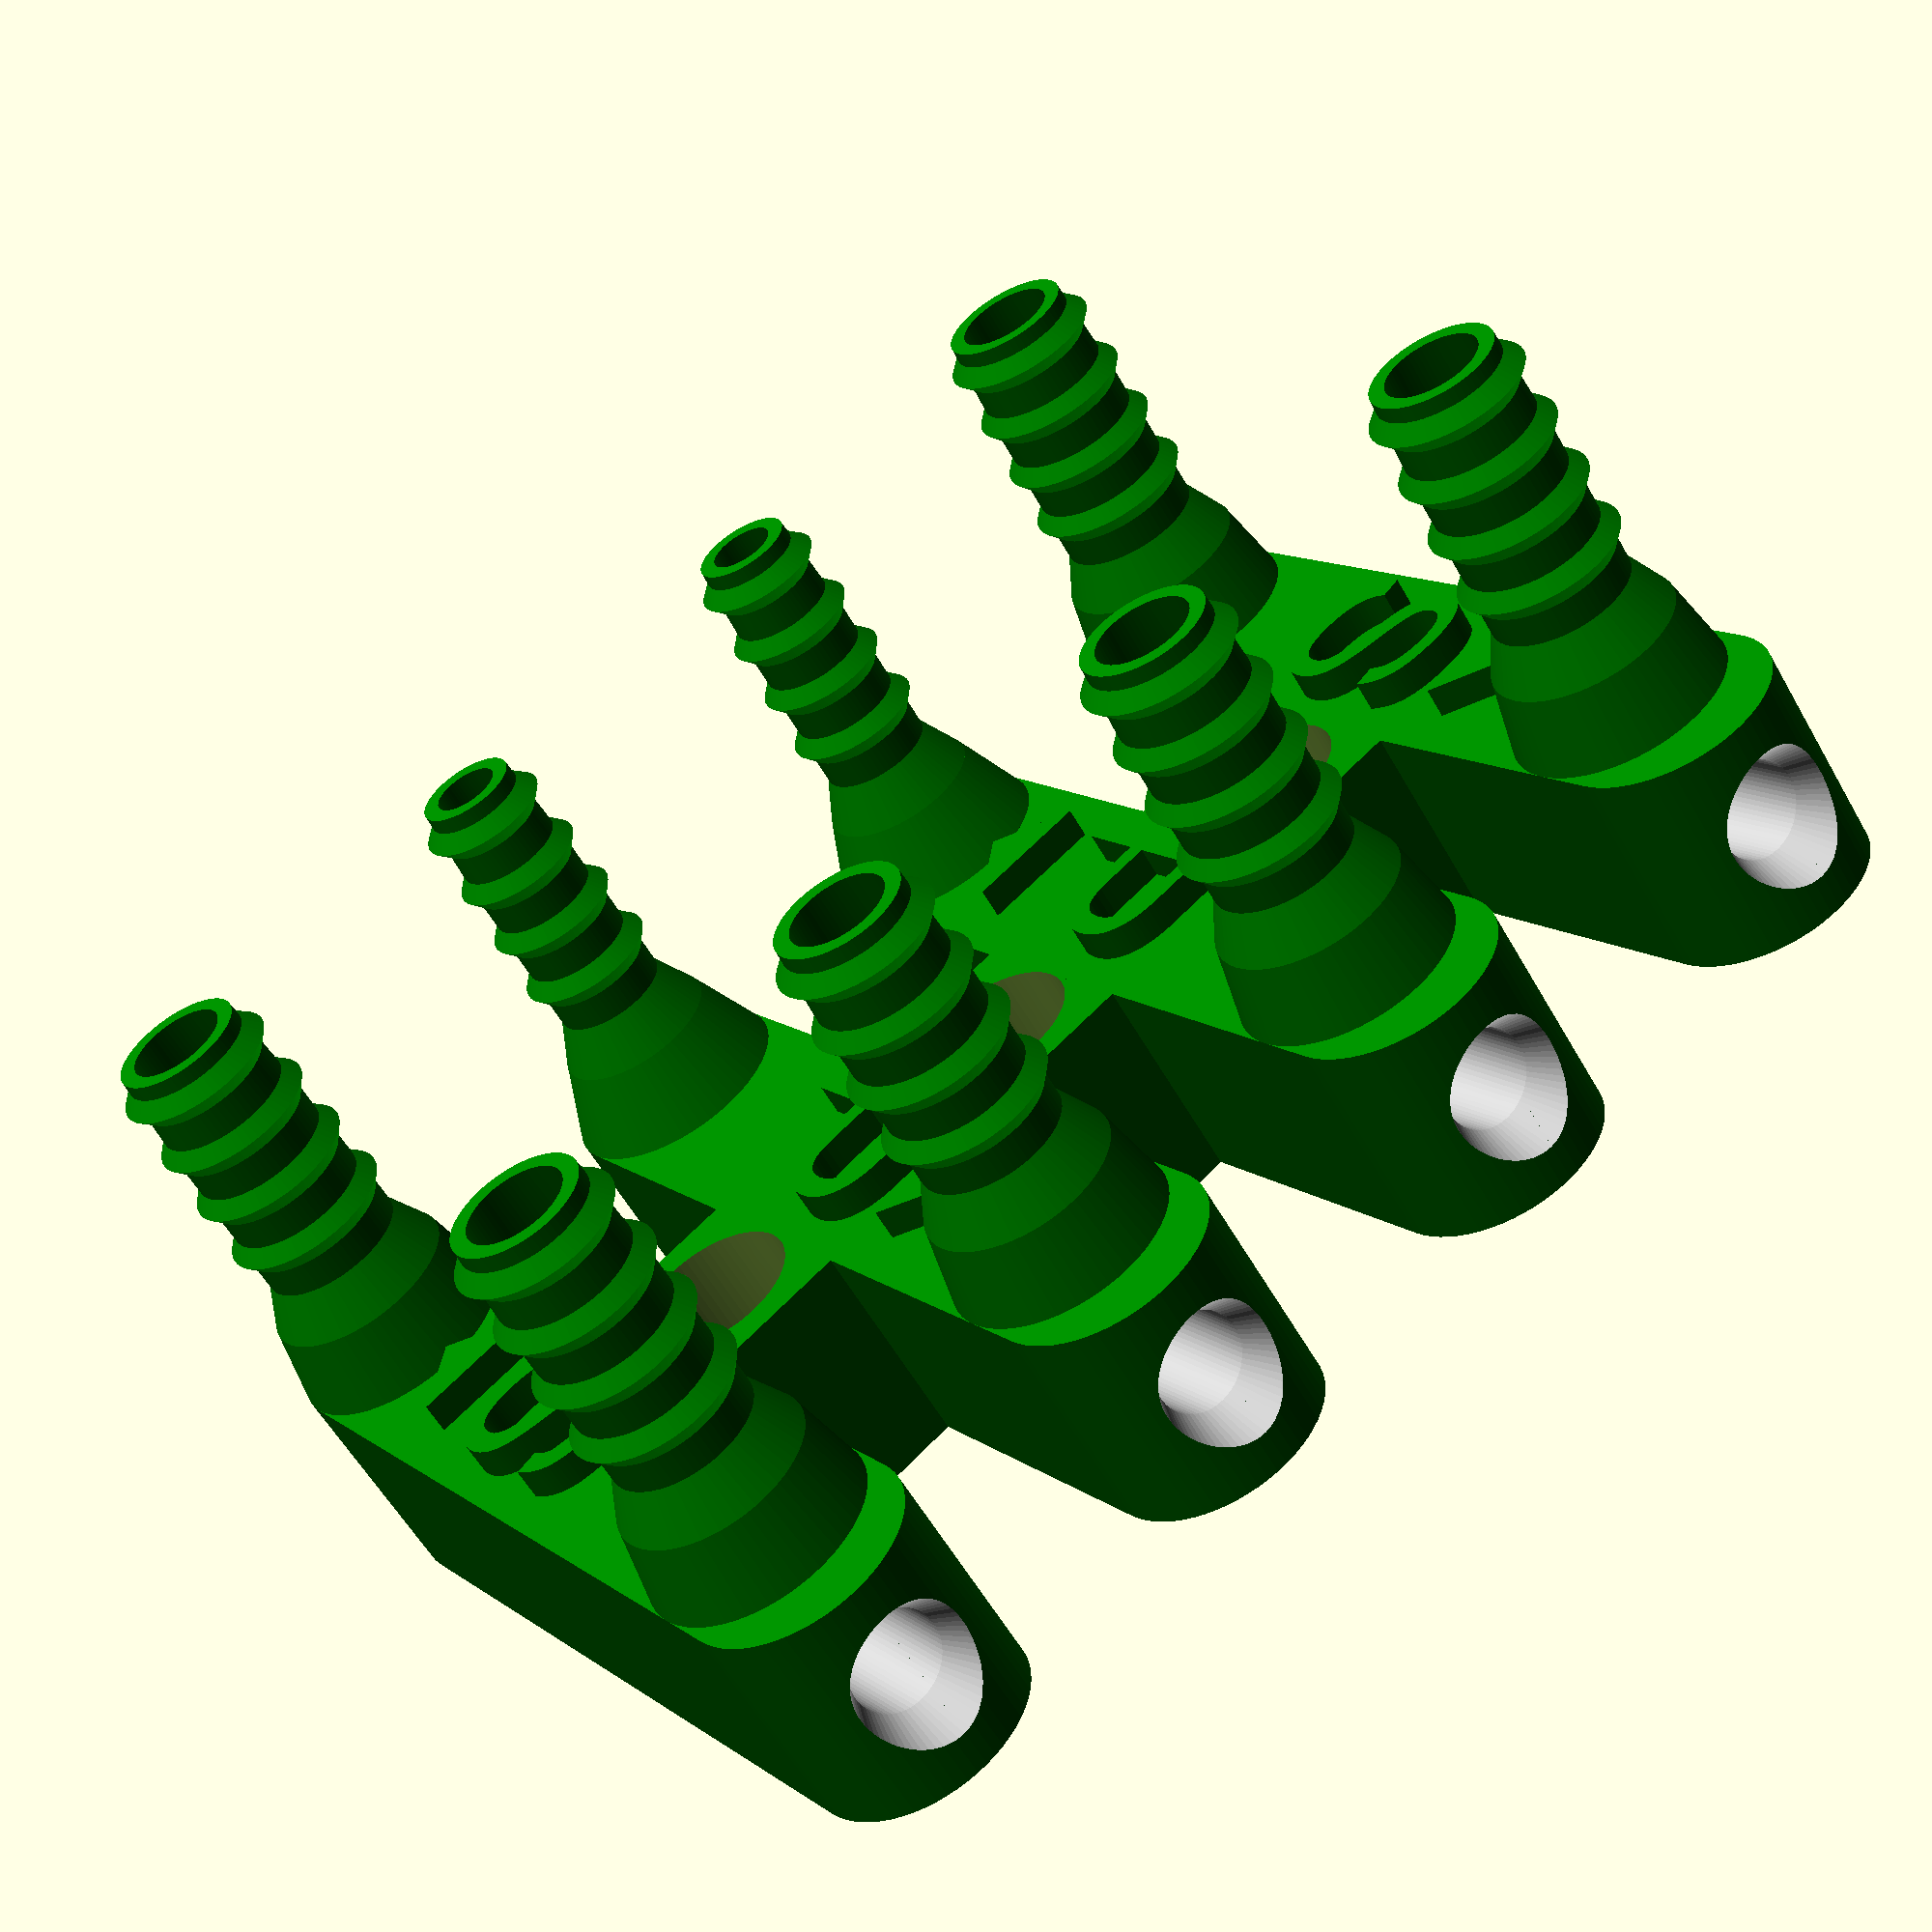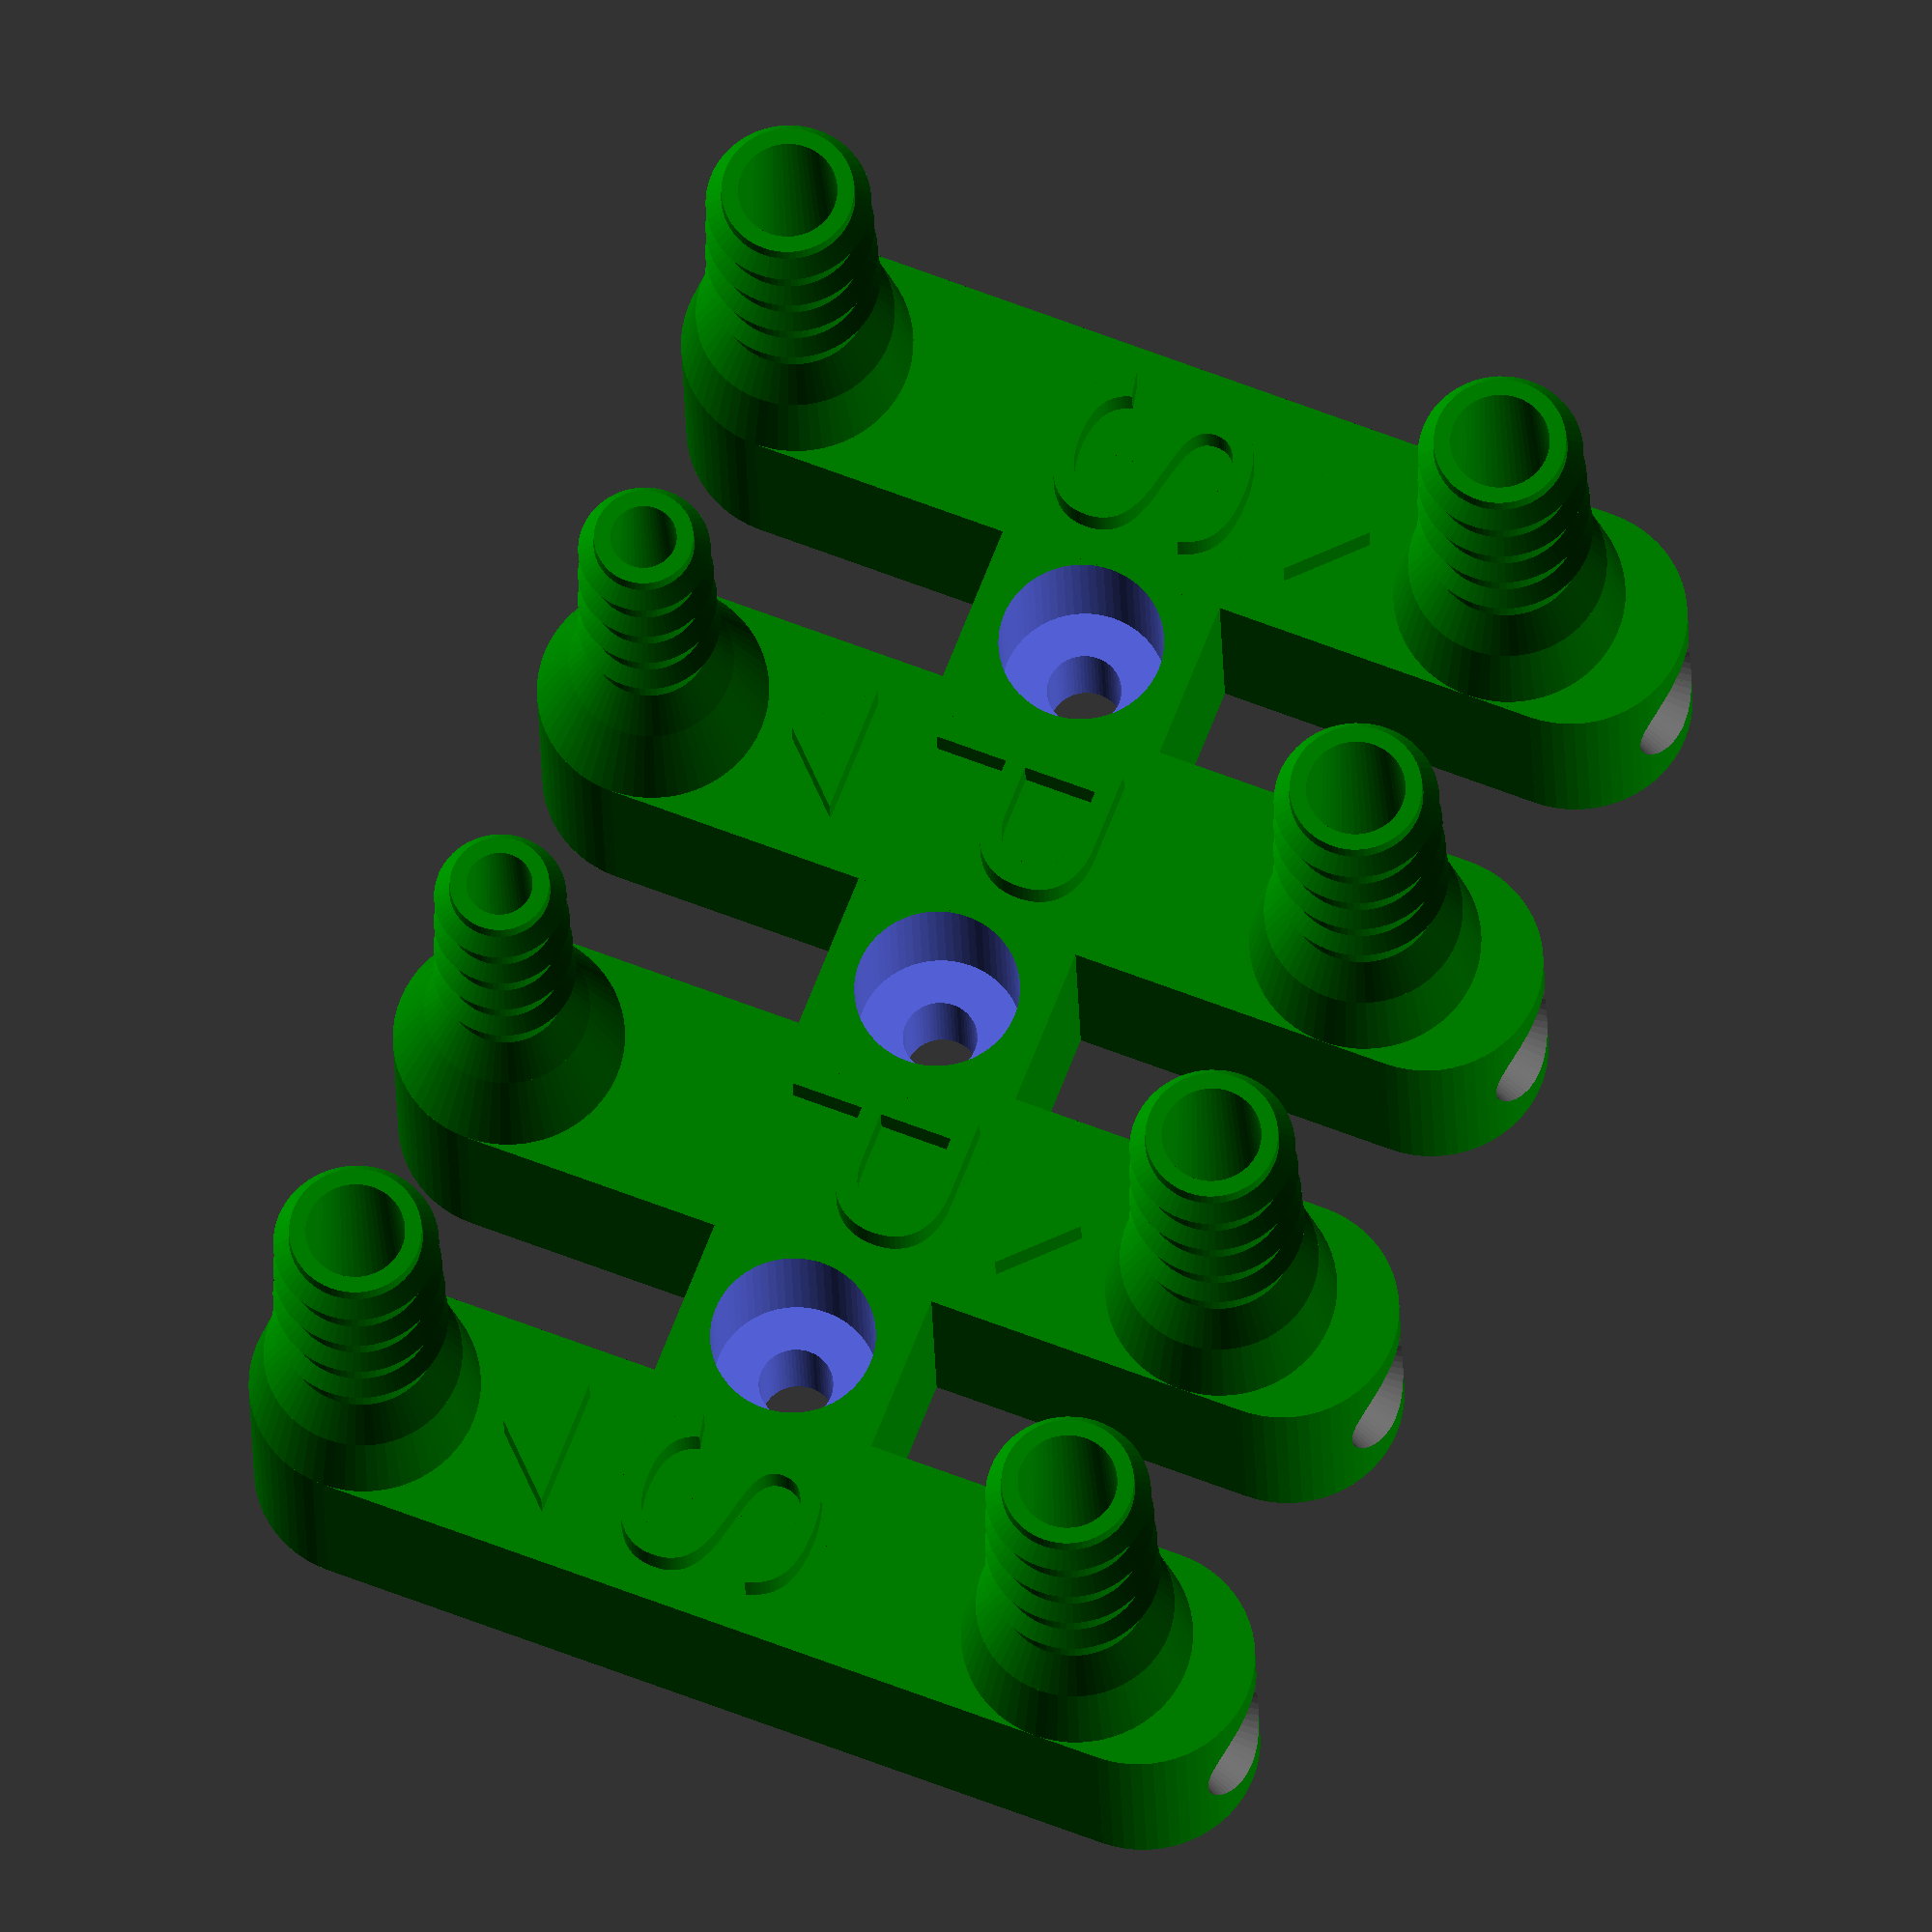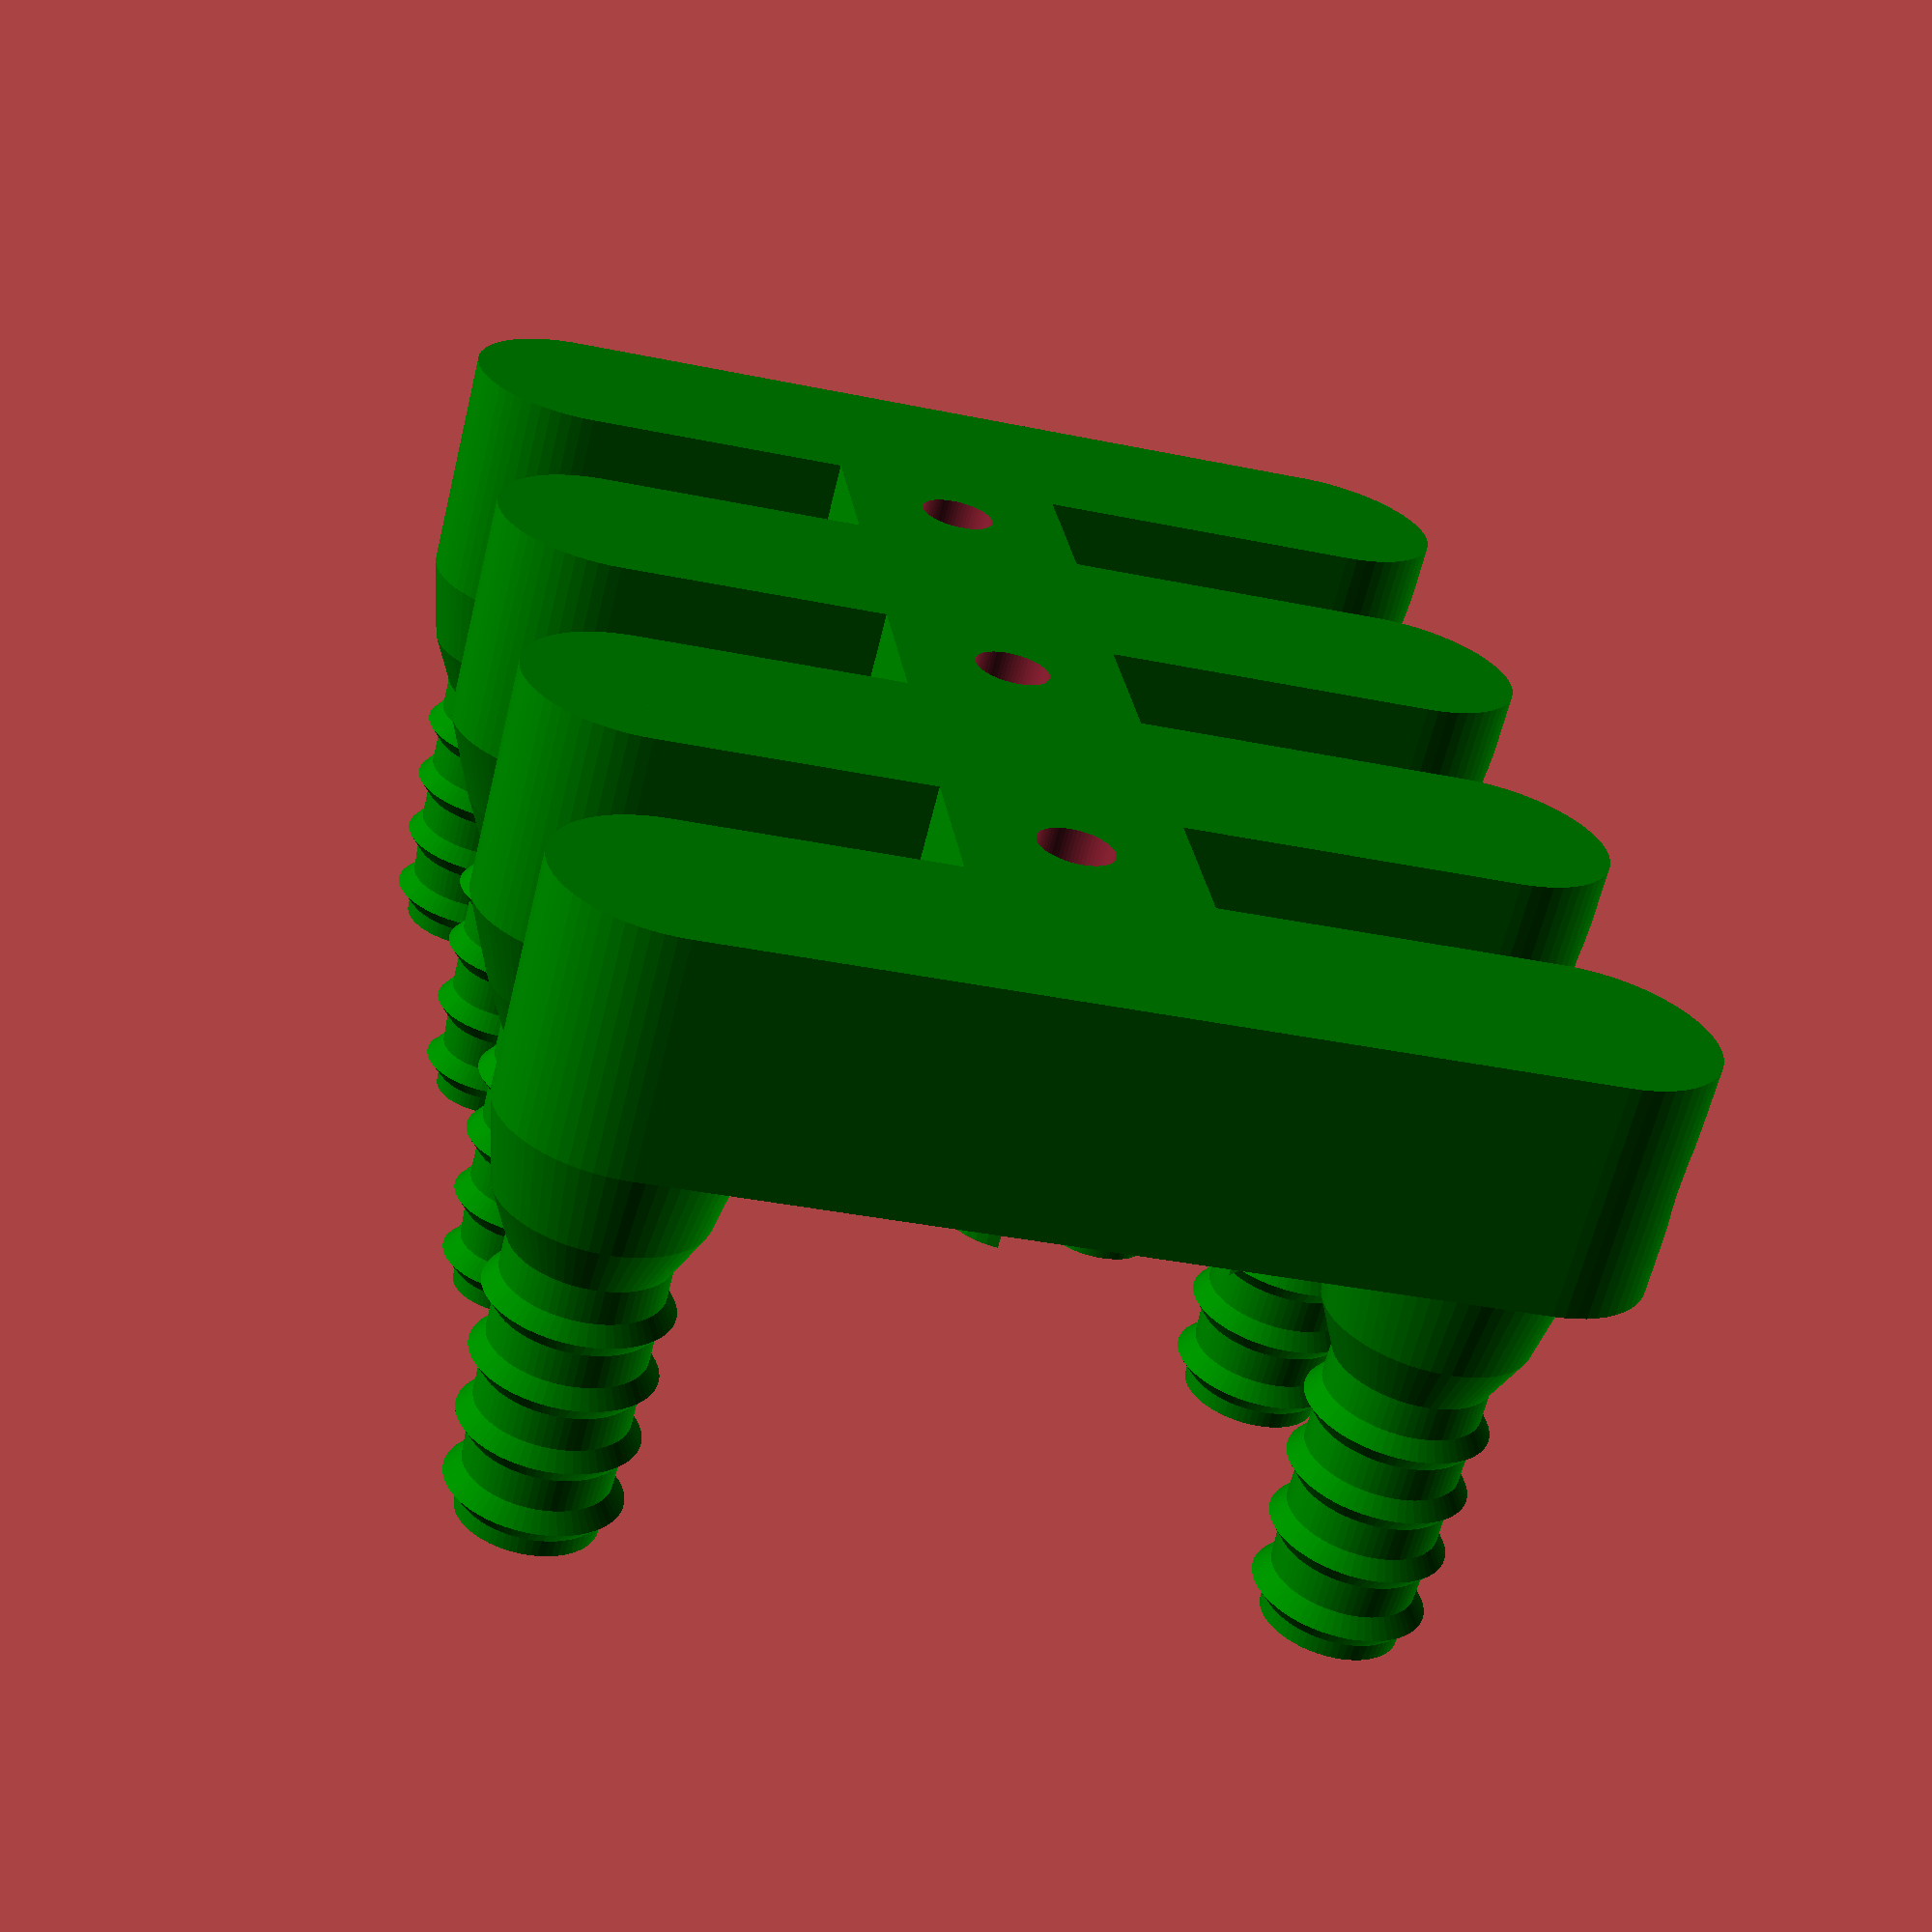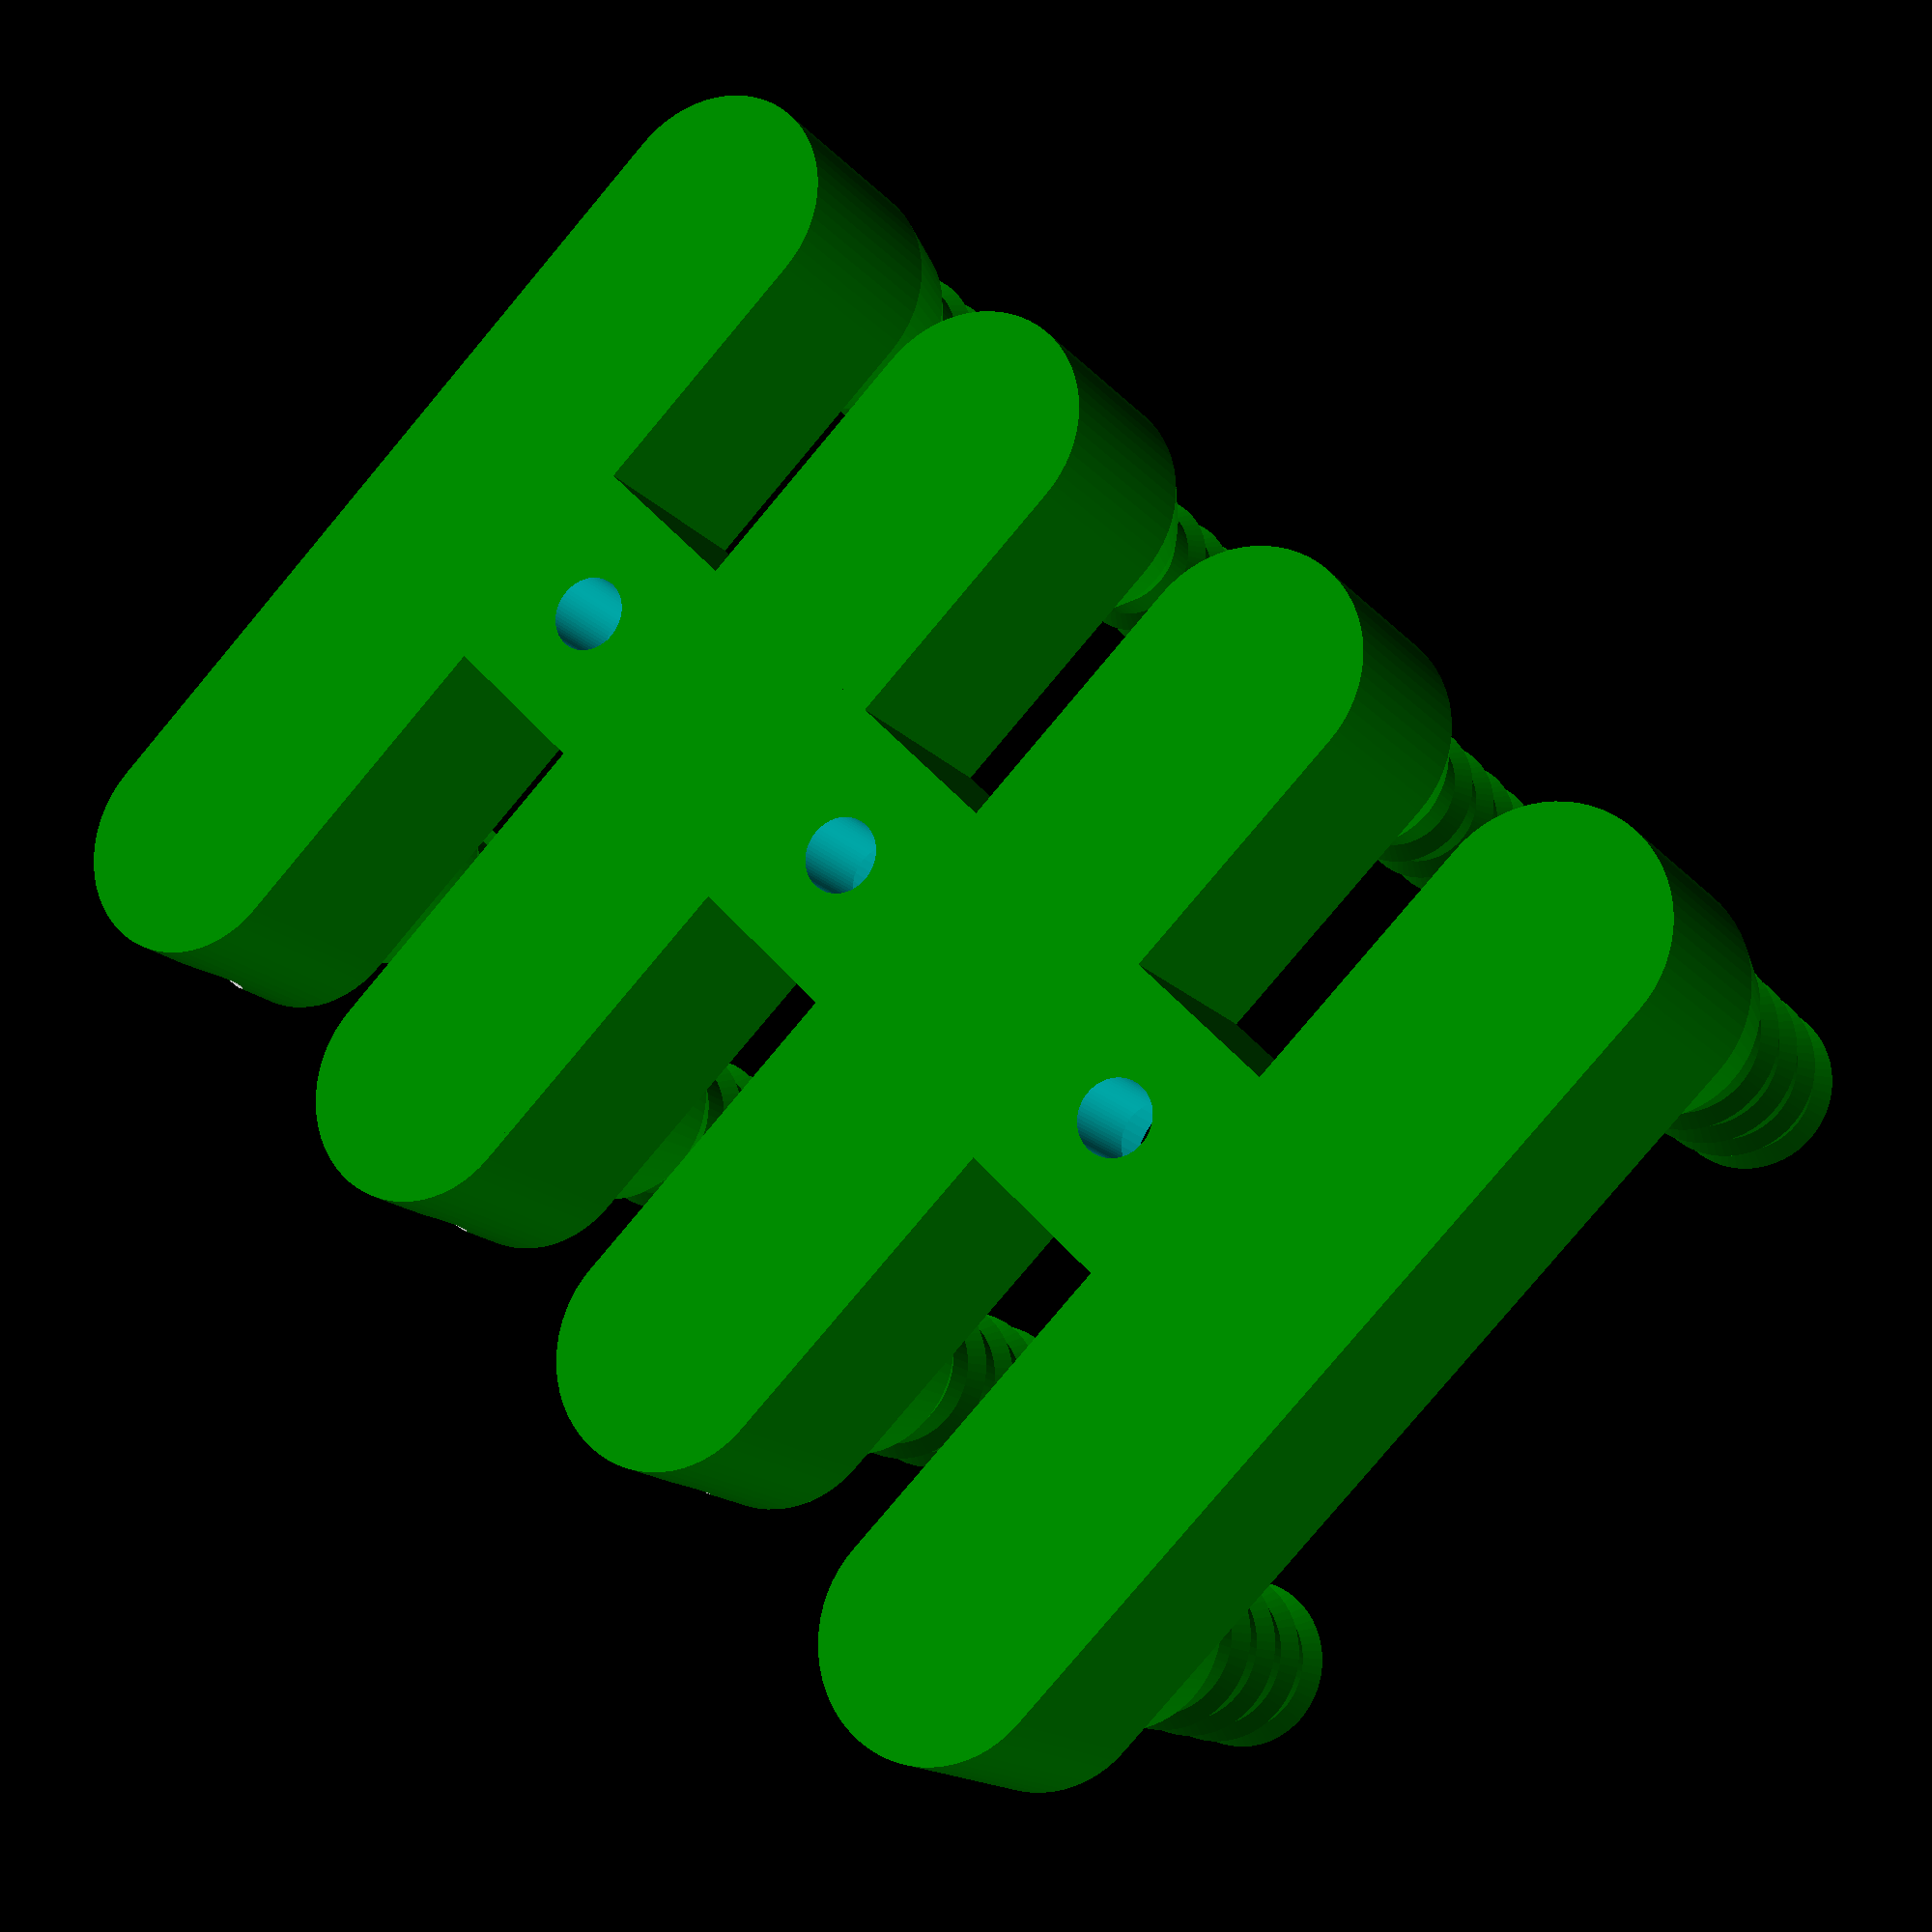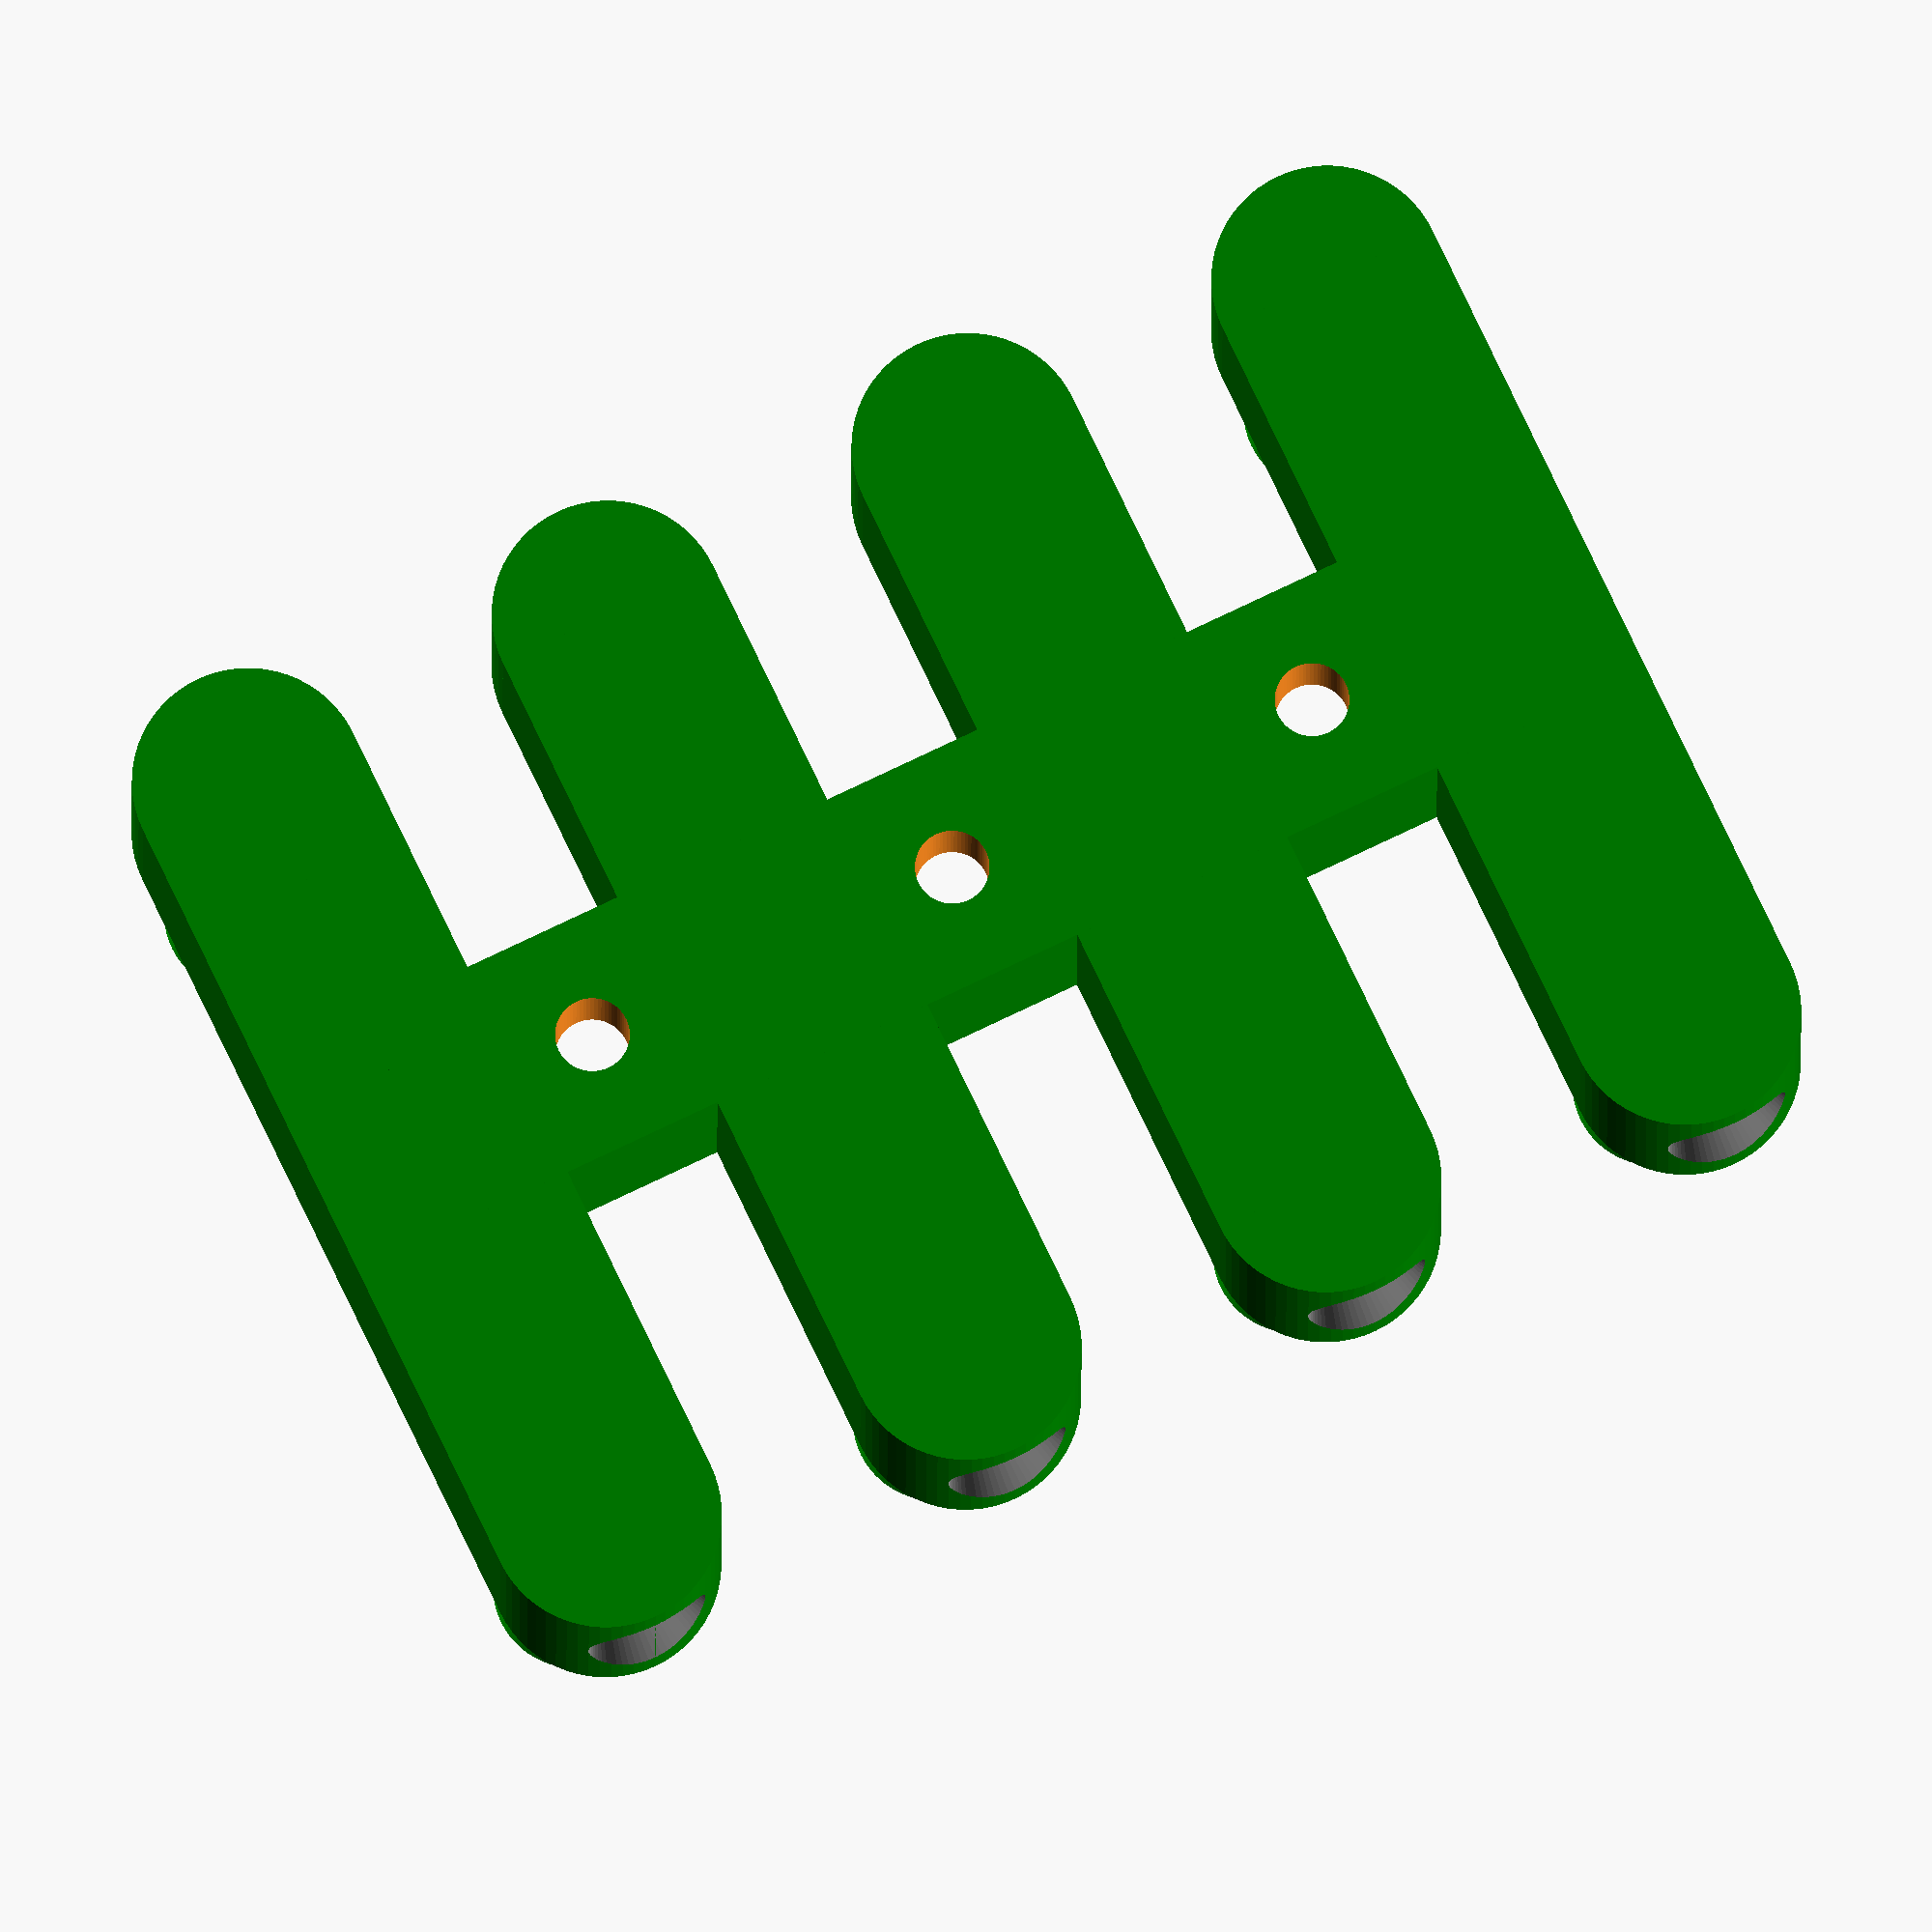
<openscad>
//###############################################################################
//#                                                #
//###############################################################################
//#    Copyright 2020 Dirk Heisswolf                                            #
//#    This file is part of the DIY Laser Bed project.                          #
//#                                                                             #
//#    This project is free software: you can redistribute it and/or modify     #
//#    it under the terms of the GNU General Public License as published by     #
//#    the Free Software Foundation, either version 3 of the License, or        #
//#    (at your option) any later version.                                      #
//#                                                                             #
//#    This project is distributed in the hope that it will be useful,          #
//#    but WITHOUT ANY WARRANTY; without even the implied warranty of           #
//#    MERCHANTABILITY or FITNESS FOR A PARTICULAR PURPOSE.  See the            #
//#    GNU General Public License for more details.                             #
//#                                                                             #
//#    You should have received a copy of the GNU General Public License        #
//#    along with this project.  If not, see <http://www.gnu.org/licenses/>.    #
//#                                                                             #
//###############################################################################
//# Description:                                                                #
//#   A fitting to place a thermometer in water flow of a 6mm hose.             #
//#                                                                             #
//###############################################################################
//# Version History:                                                            #
//#   February 27, 2020                                                         #
//#      - Initial release                                                      #
//#                                                                             #
//###############################################################################
//Parameters
$l_sensor    = 50;                  //length of the temperature sensor
$d_sensor    =  6;                  //diameter of the temperature sensor
$d_channel   = 10;                  //diameter of inner channel
$l_insert    =  4;                  //Length of the sensor insert
$t_wall      =  2;                  //thickness of the channel walls
$d_primary   =  6;                  //inner hose diameter of the primary water circulation
$d_secondary =  8;                  //inner hose diameter of the secondary water circulation
$d_chiller   =  8;                  //inner hose diameter of the chiller connection
$fn          = 64;

//Water channel
module channel() {
        
    //Water flow
    color("Aqua") union() {
        //Straight tube
        l_tube = $l_sensor-$d_channel-(2*$t_wall)-$l_insert;  //length of the tube
        x_tube = l_tube/2;                                    //X-offset
        z_tube = ($d_channel/2)+$t_wall;                      //Z-offset
        translate([x_tube,0,z_tube]) rotate([0,270,0]) cylinder(l_tube,d=$d_channel);
        //Curves  
        r_curve = ($d_channel/2)+$t_wall;                     //curve radius
        x_curve = l_tube/2;                                   //X-offset
        z_curve = $d_channel+2*$t_wall;                       //Z-offset
        translate([x_curve,0,z_curve]) rotate([270,0,0]) 
        rotate_extrude(angle=90) translate([r_curve,0,0]) circle(d=$d_channel);
        translate([-x_curve,0,z_curve]) rotate([270,0,180]) 
        rotate_extrude(angle=90) translate([r_curve,0,0]) circle(d=$d_channel);
    }
}

//Sensor
module sensor() {
    color("Silver") union() {
        x_sensor = -($l_sensor+$d_channel+$l_insert)/2;    //X-offset
        z_sensor = ($d_channel/2)+$t_wall;                 //Z-offset
        translate([x_sensor,0,z_sensor]) rotate([0,90,0]) {
            cylinder($l_sensor,d=$d_sensor);
            translate([0,0,-2])  cylinder(3,d1=$d_sensor+3,d2=$d_sensor);
        }
    }
}

//Hose connector
module connector(d_inner=$d_chiller,side=1) {
    x_channel = (1-2*side)*($l_sensor-$l_insert)/2; //X-offset
    z_channel = $d_channel+2*$t_wall;                       //Z-offset;   
    //Cone
    translate([x_channel,0,z_channel]) {
        difference() {
            color("Green") cylinder(5,d1=$d_channel+2*$t_wall,d2=d_inner+2*$t_wall);
            color("AQUA")  cylinder(5,d1=$d_channel,d2=d_inner);
        }       
    }
    //cylinder
    translate([x_channel,0,0]) {
        color("Green") cylinder(z_channel,d=$d_channel+2*$t_wall);    
    }
    //Connector  
    translate([x_channel,0,5+z_channel]) color("Green") rotate_extrude()
        polygon([[(d_inner/2)+$t_wall,0],[(d_inner/2),0],[(d_inner/2)-1,20],[(d_inner/2),20],
                 [(d_inner/2)+0.05,19],[(d_inner/2)+1,18],  [(d_inner/2)+0.15,17],
                 [(d_inner/2)+0.25,15],[(d_inner/2)+1.1,14],[(d_inner/2)+0.35,13],
                 [(d_inner/2)+0.35,11],[(d_inner/2)+1.2,10],[(d_inner/2)+0.45,9],
                 [(d_inner/2)+0.45,7], [(d_inner/2)+1.3,6], [(d_inner/2)+0.55,5],
               [(d_inner/2)+0.55,3], //[(d_inner/2)+1.4,2], [(d_inner)/2+0.6,1]
                ]);
}

//Pair of connectors
module connector_pair(d0=$d_primary,d1=$d_chiller) {
   connector(d_inner=d0,side=0); 
   connector(d_inner=d1,side=1); 
}

//Mounting hole
module mounting_hole() {
    translate([0,0,-2]) cylinder(18,d=4.5);
    translate([0,0,6]) cylinder(10,d=10);
}

//Full quad-sensor adapter
module quad_sensor() {
    y_block1 = 5+$t_wall+($d_channel/2);         //Y-offset
    y_block0 = y_block1+10+$d_channel+2*$t_wall; //Y-offset
    y_block2 = -y_block1;                        //Y-offset
    y_block3 = -y_block0;                        //Y-offset
    h_block  = $d_channel+2*$t_wall;             //height of a block
    w_block  = h_block;                          //width of a block
    l_block  = $l_sensor;
    
    difference() {
        //Positive
        color("Green") union() {
           //Block 0
           translate([0,y_block0,0]) {
                connector_pair(d0=$d_secondary);
                translate([-$l_insert/2,0,h_block/2])   cube([l_block,w_block,h_block],true);
                translate([-(l_block+$l_insert)/2,0,0]) cylinder(h_block,d=w_block);
                translate([0,0,h_block]) {
                   rotate([0,0,90]) linear_extrude(2) 
                    text("S",12,valign="center", halign="center");
                    linear_extrude(2) polygon([[14,0],[10,4],[10,-4]]);
                }
           }
           //Block 1
           translate([0,y_block1,0]) {
                connector_pair();
                translate([-$l_insert/2,0,h_block/2])   cube([l_block,w_block,h_block],true);
                translate([-(l_block+$l_insert)/2,0,0]) cylinder(h_block,d=w_block);
                translate([0,0,h_block]) {
                    rotate([0,0,90]) linear_extrude(2) 
                    text("P",12,valign="center", halign="center");
                    linear_extrude(2) polygon([[-14,0],[-10,4],[-10,-4]]);
                }
           }
           //Block 2
           translate([0,y_block2,0]) {
                connector_pair();
                translate([-$l_insert/2,0,h_block/2]) cube([l_block,w_block,h_block],true);
                translate([-(l_block+$l_insert)/2,0,0]) cylinder(h_block,d=w_block);
                translate([0,0,h_block]) {
                    rotate([0,0,90]) linear_extrude(2) 
                    text("P",12,valign="center", halign="center");
                    linear_extrude(2) polygon([[14,0],[10,4],[10,-4]]);
                }
          }
           //Block 3
           translate([0,y_block3,0]) {
                connector_pair(d0=$d_secondary);
                translate([-$l_insert/2,0,h_block/2]) cube([l_block,w_block,h_block],true);
                translate([-(l_block+$l_insert)/2,0,0]) cylinder(h_block,d=w_block);
                translate([0,0,h_block]) {
                    rotate([0,0,90]) linear_extrude(2) 
                    text("S",12,valign="center", halign="center");
                    linear_extrude(2) polygon([[-14,0],[-10,4],[-10,-4]]);
                }
           }
           //Mounting holes 
           translate([0,0,h_block/2]) {
               cube([14,30+3*w_block,h_block], true);
           }
        }
        //Negative
        union() {
            //Block 0
            translate([0,y_block0,0]) {
                channel();
                sensor();
            }
            //Block 1
            translate([0,y_block1,0]) {
                channel();
                sensor();
            }
            //Block 2
            translate([0,y_block2,0]) {
                channel();
                sensor();
            }
            //Block 3
            translate([0,y_block3,0]) {
                channel();
                sensor();
            }
            //Mounting holes
            translate([0,(y_block0+y_block1)/2,0]) mounting_hole();   
            translate([0,(y_block1+y_block2)/2,0]) mounting_hole();   
            translate([0,(y_block2+y_block3)/2,0]) mounting_hole();               
        }
    }
}

//if ($preview) {

    quad_sensor();
//}
</openscad>
<views>
elev=58.2 azim=233.2 roll=29.4 proj=p view=solid
elev=201.6 azim=21.2 roll=178.7 proj=o view=solid
elev=64.5 azim=8.0 roll=166.2 proj=p view=solid
elev=15.7 azim=224.5 roll=205.5 proj=p view=solid
elev=192.4 azim=115.5 roll=0.1 proj=o view=solid
</views>
